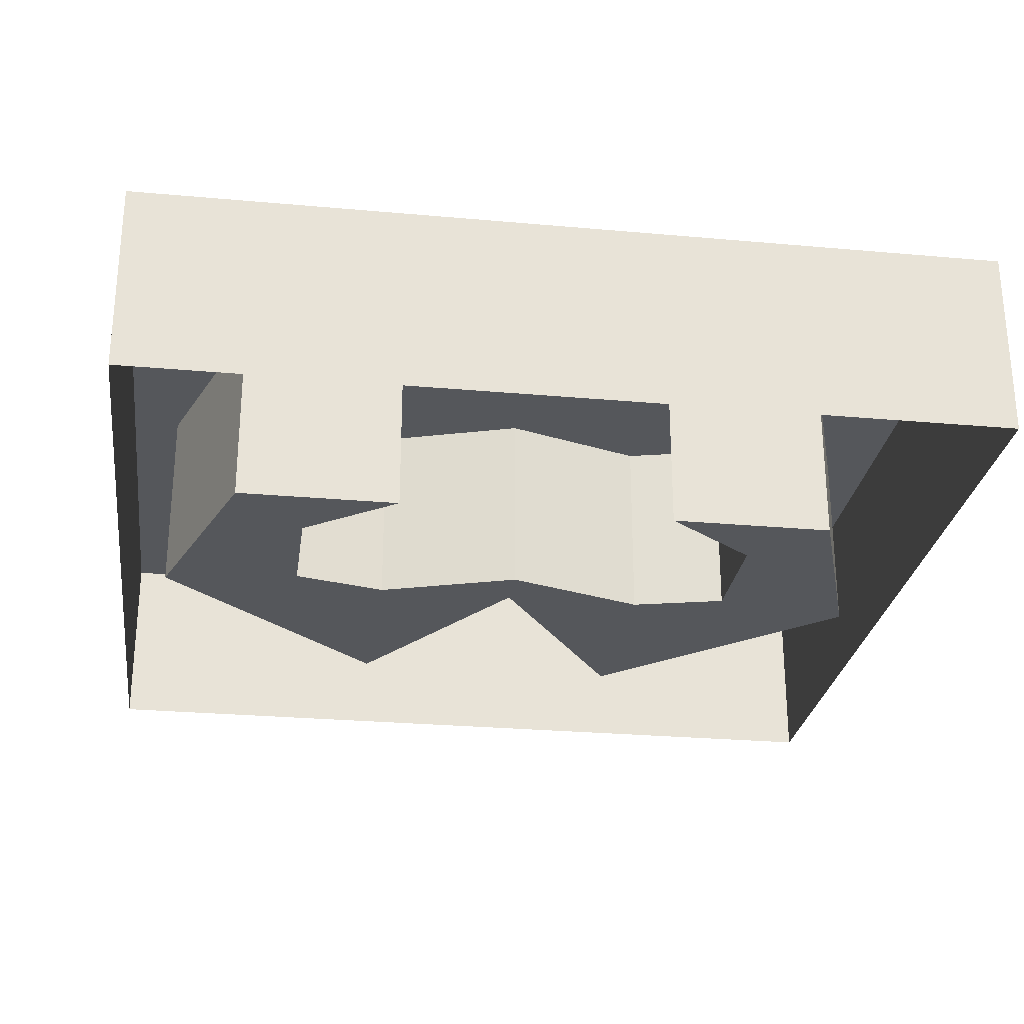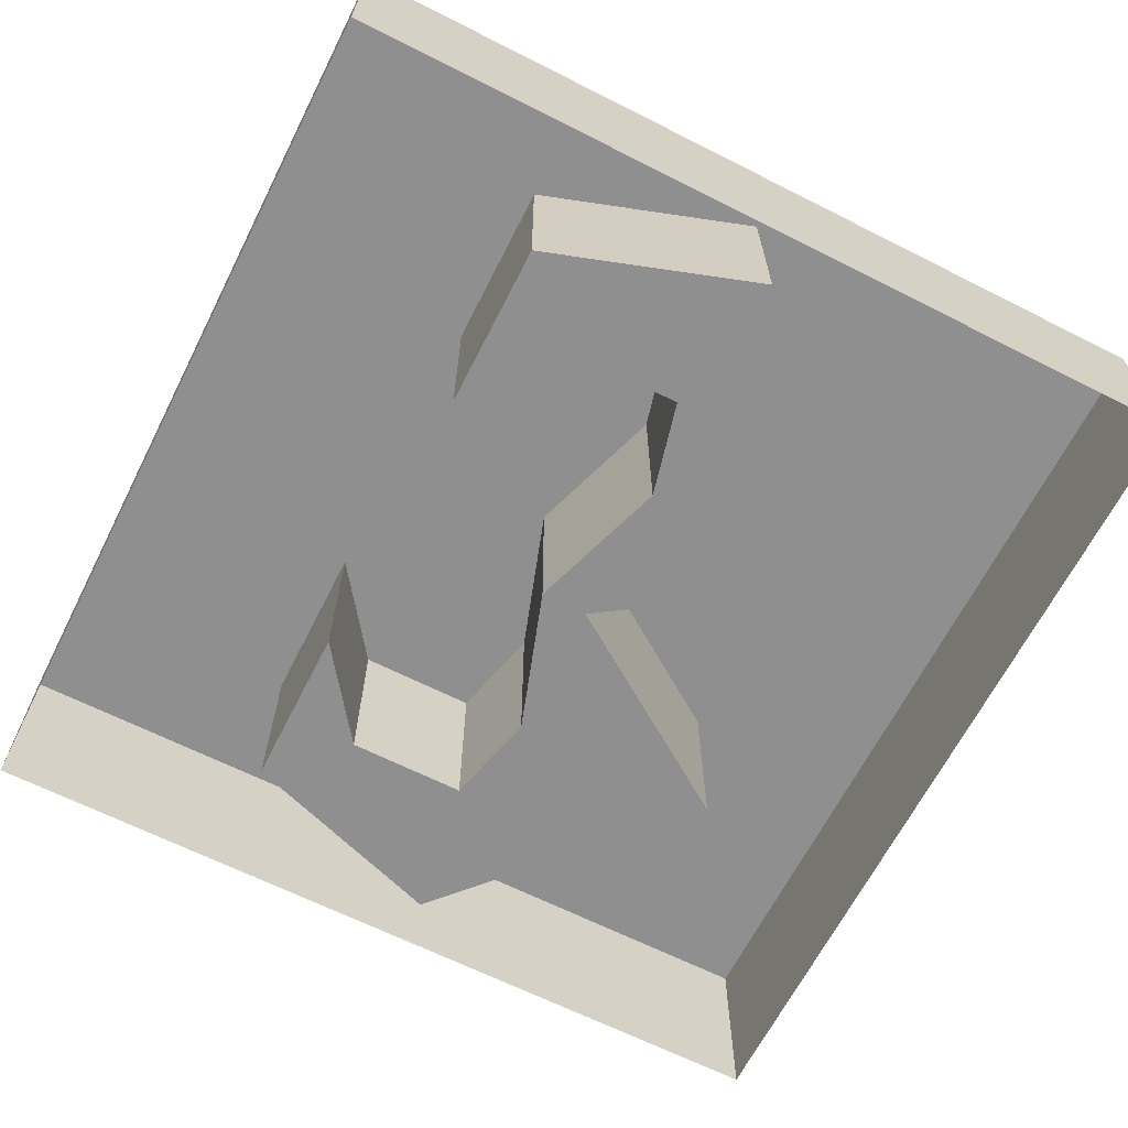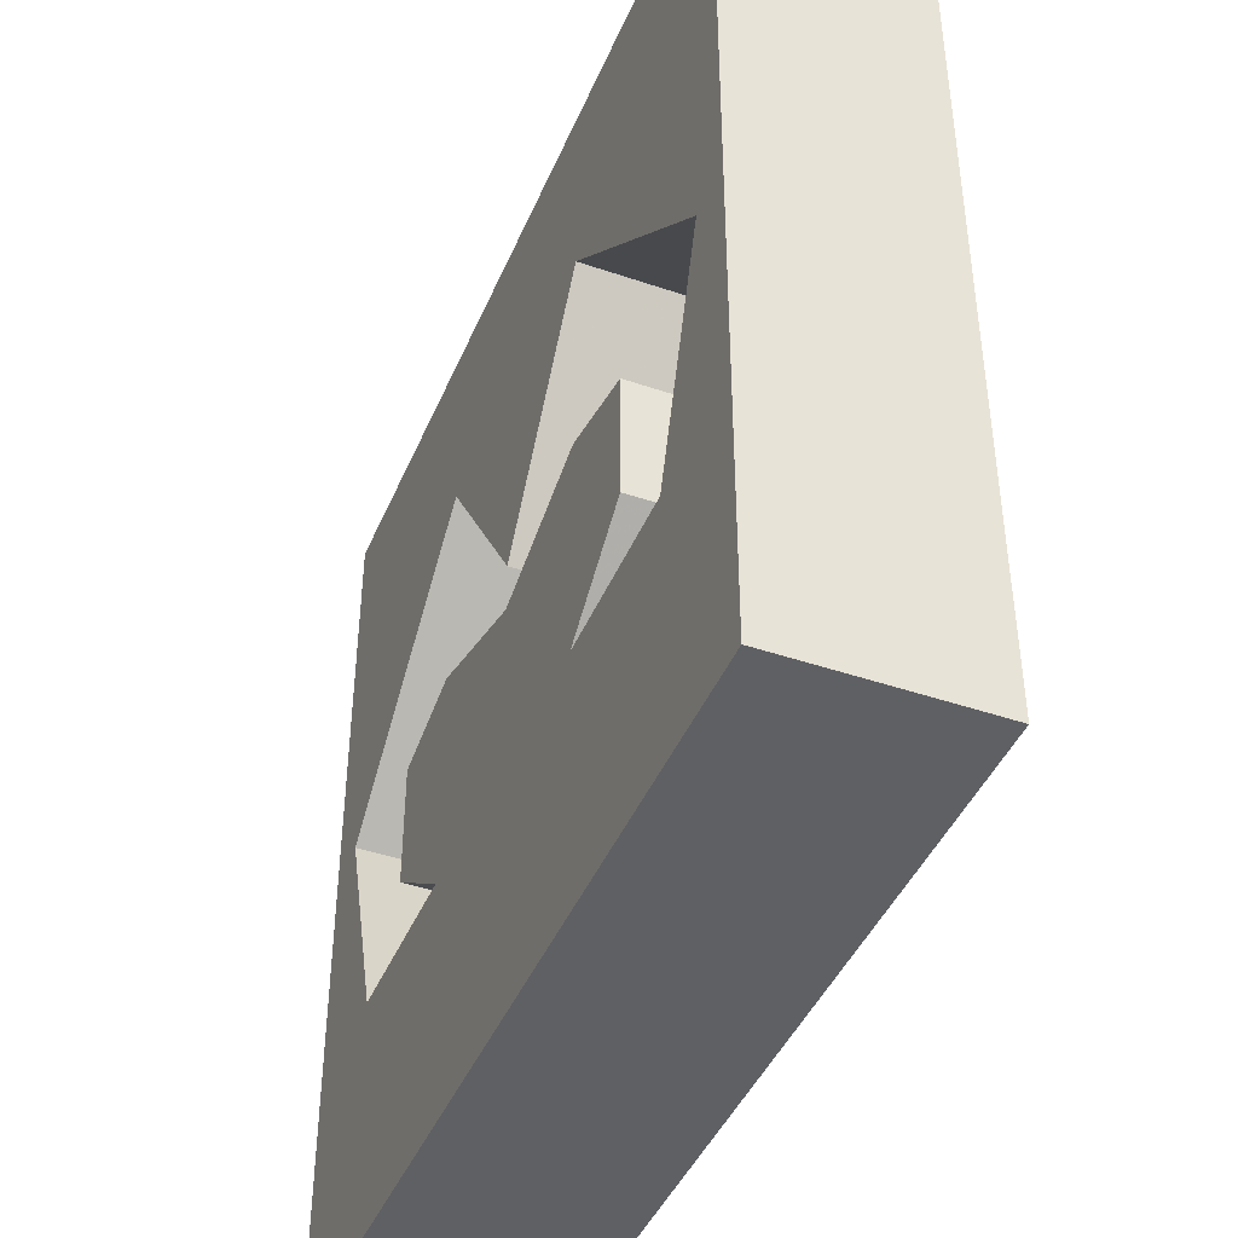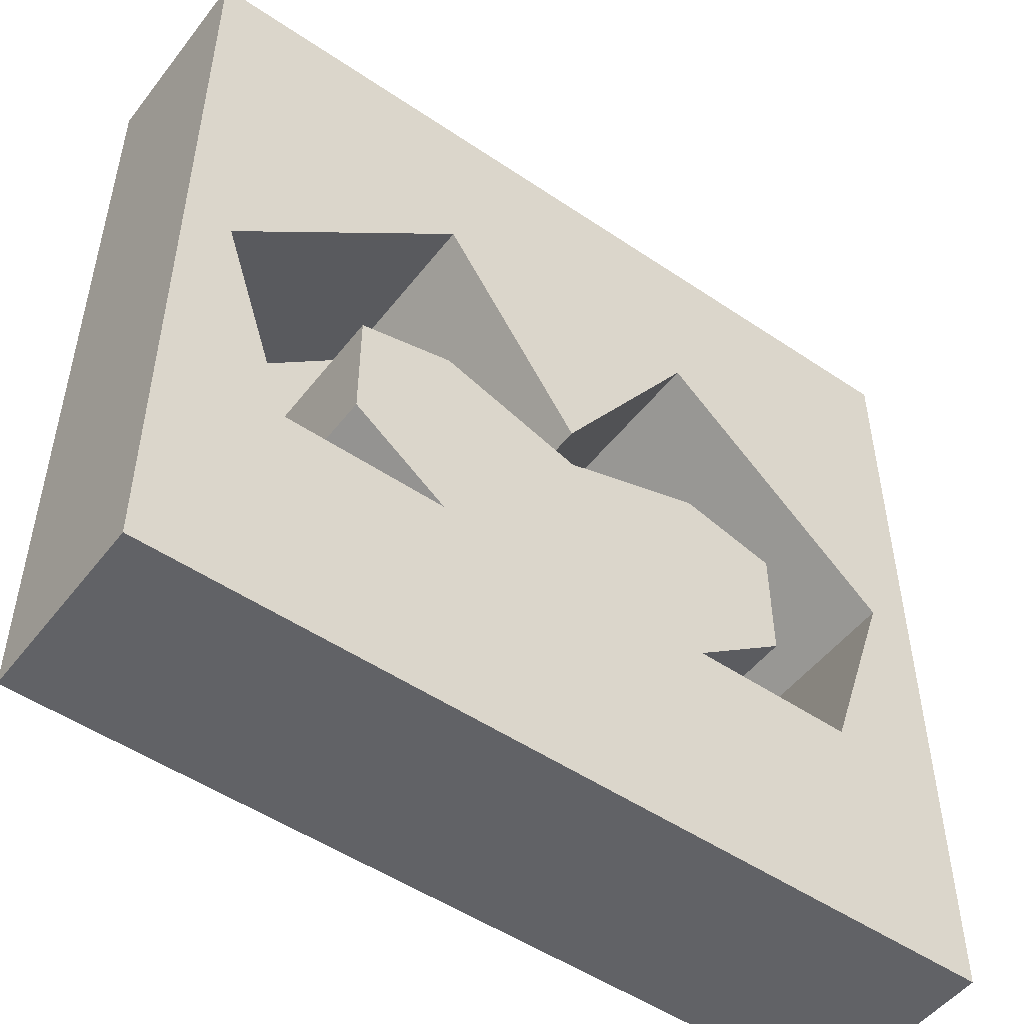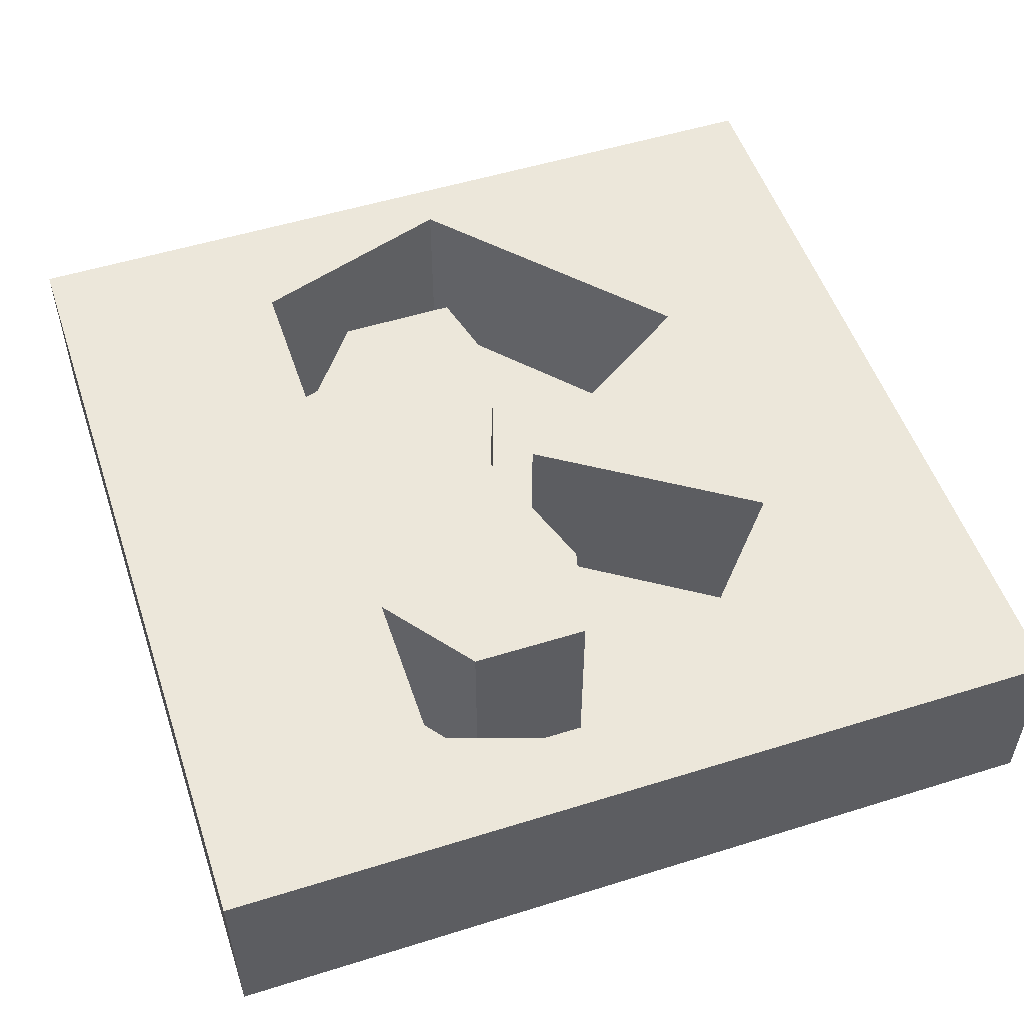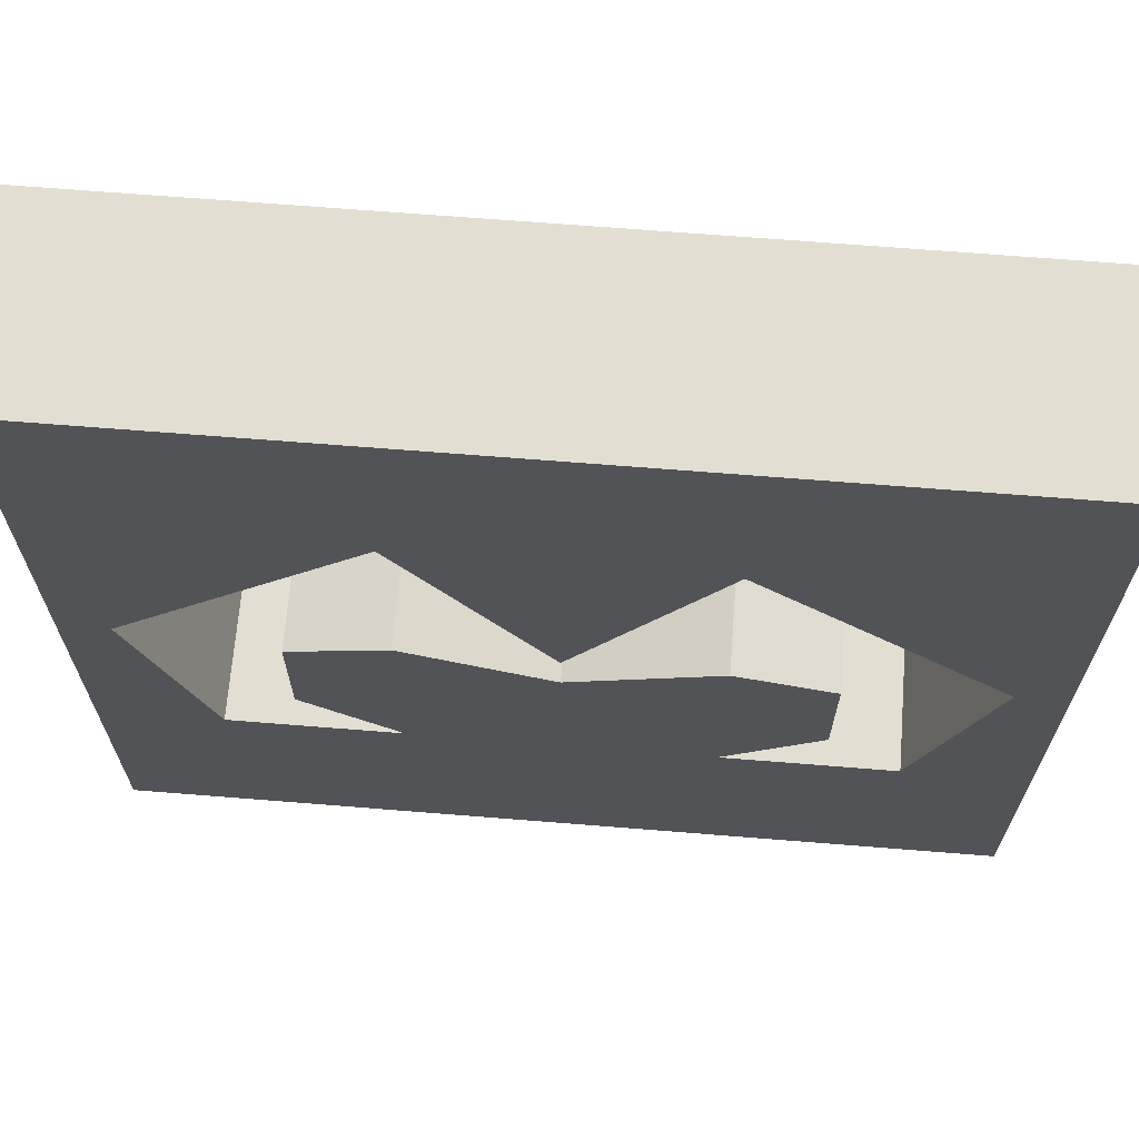
<metadata>
{"format":"obj","ext":"obj","renderer":"f3d","projection":"perspective","resolution":1024,"background":"white","views":[{"elev":-26.8,"azim":172.0,"up":"+Y"},{"elev":-65.4,"azim":-116.9,"up":"+Y"},{"elev":-43.3,"azim":-112.0,"up":"+Z"},{"elev":-50.7,"azim":143.5,"up":"+Z"},{"elev":52.8,"azim":-108.5,"up":"+Y"},{"elev":67.5,"azim":-175.4,"up":"+Z"}]}
</metadata>
<code>
v 0 0 0.007812
v -0.04688 0 0.07812
v -0.04688 0 0.007812
v 0 0 -0.007812
v 0.04688 0 0.07812
v 0 0.0625 0.007812
v -0.04688 0.0625 0.07812
v -0.125 0.0625 0.007812
v -0.125 0 0.007812
v -0.07812 0 0
v -0.04688 0.0625 0.007812
v 0 0.0625 -0.007812
v 0.04688 0.0625 0.007812
v 0.04688 0 0.007812
v 0.07812 0 0
v 0.125 0 0.007812
v 0.04688 0.0625 0.07812
v -0.1406 0.0625 0.1406
v -0.1406 0.0625 -0.1406
v -0.1016 0.0625 -0.0625
v -0.1016 0 -0.0625
v -0.07812 0 -0.03906
v -0.07812 0.0625 0
v -0.07812 0.0625 -0.03906
v -0.04688 0.0625 -0.0625
v 0.04688 0.0625 -0.0625
v 0.07812 0.0625 -0.03906
v 0.07812 0.0625 0
v 0.07812 0 -0.03906
v 0.1016 0 -0.0625
v 0.1016 0.0625 -0.0625
v 0.125 0.0625 0.007812
v 0.1406 0.0625 0.1406
v 0.1406 0 0.1406
v -0.1406 0 0.1406
v -0.1406 0 -0.1406
v 0.1406 0.0625 -0.1406
v -0.04688 0 -0.0625
v 0.04688 0 -0.0625
v 0.1406 0 -0.1406
f 1 2 3
f 1 3 4
f 1 4 5
f 1 5 6
f 1 6 7
f 1 7 2
f 2 7 8
f 2 8 9
f 2 9 3
f 3 9 10
f 3 10 11
f 3 11 12
f 3 12 4
f 4 12 13
f 4 13 14
f 4 14 5
f 5 14 15
f 5 15 16
f 5 16 17
f 5 17 6
f 6 17 7
f 7 17 18
f 7 18 8
f 8 18 19
f 8 19 20
f 8 20 21
f 8 21 9
f 9 21 22
f 9 22 10
f 10 22 23
f 10 23 11
f 11 23 24
f 11 24 12
f 12 24 25
f 12 25 26
f 12 26 27
f 12 27 13
f 13 27 28
f 13 28 14
f 14 28 15
f 15 28 27
f 15 27 29
f 15 29 30
f 15 30 16
f 16 30 31
f 16 31 32
f 16 32 17
f 17 32 33
f 17 33 18
f 18 33 34
f 18 34 35
f 18 35 36
f 18 36 19
f 19 36 37
f 19 37 26
f 19 26 25
f 19 25 20
f 20 25 21
f 21 25 38
f 21 38 22
f 22 38 24
f 22 24 23
f 29 39 30
f 30 39 31
f 31 39 26
f 31 26 37
f 31 37 32
f 32 37 33
f 33 37 34
f 34 37 40
f 40 37 36
f 38 25 24
f 29 27 26
f 29 26 39

</code>
